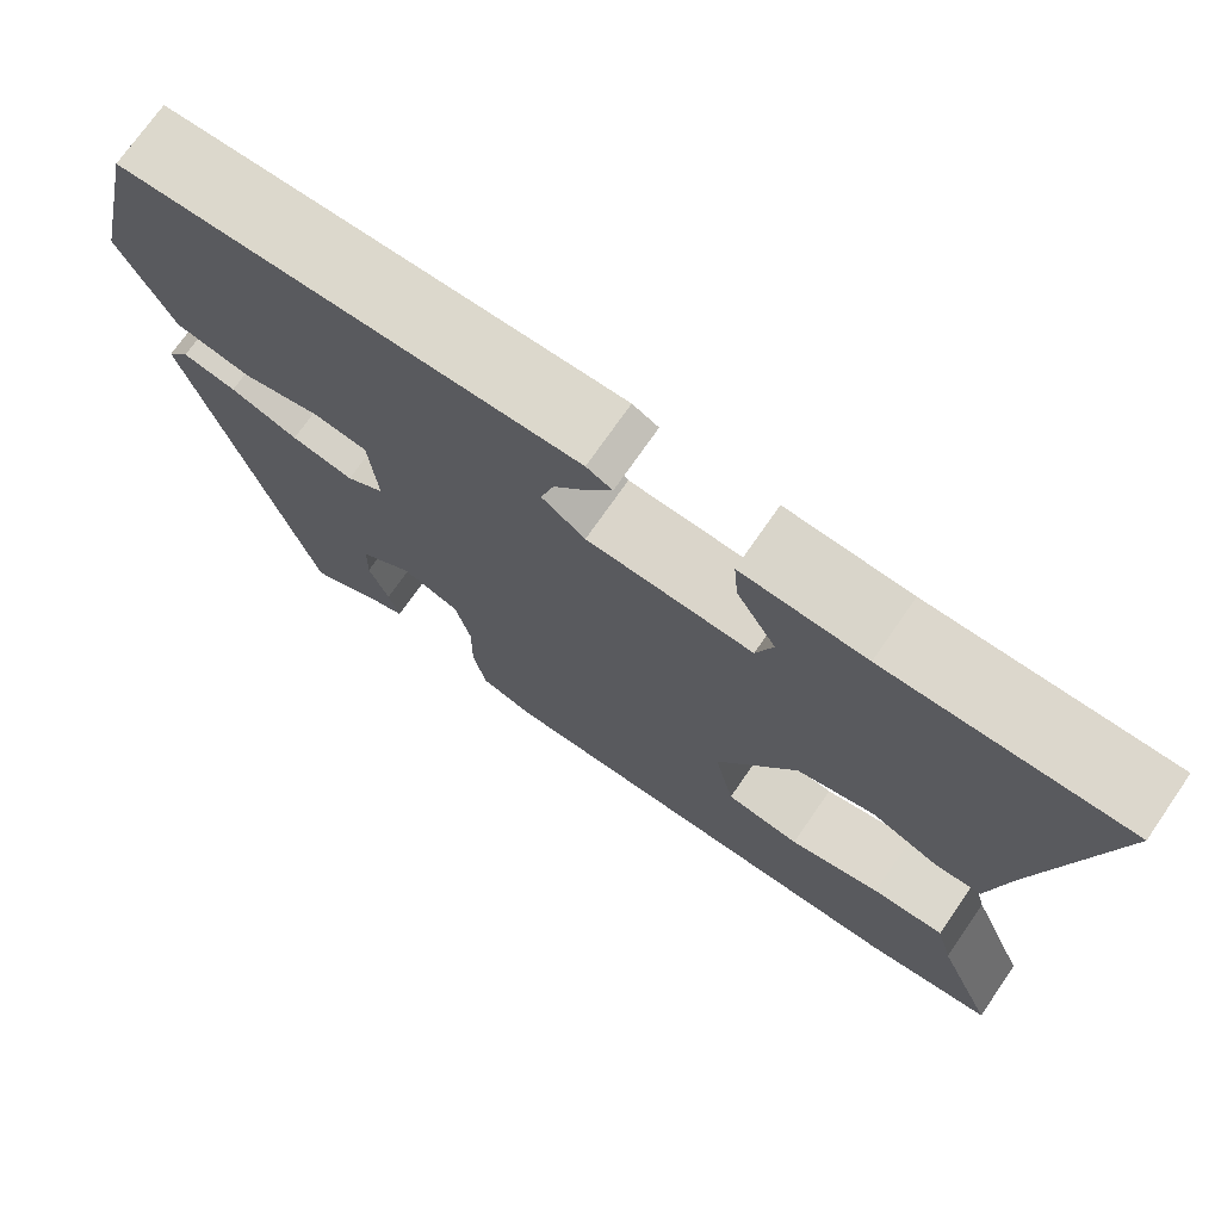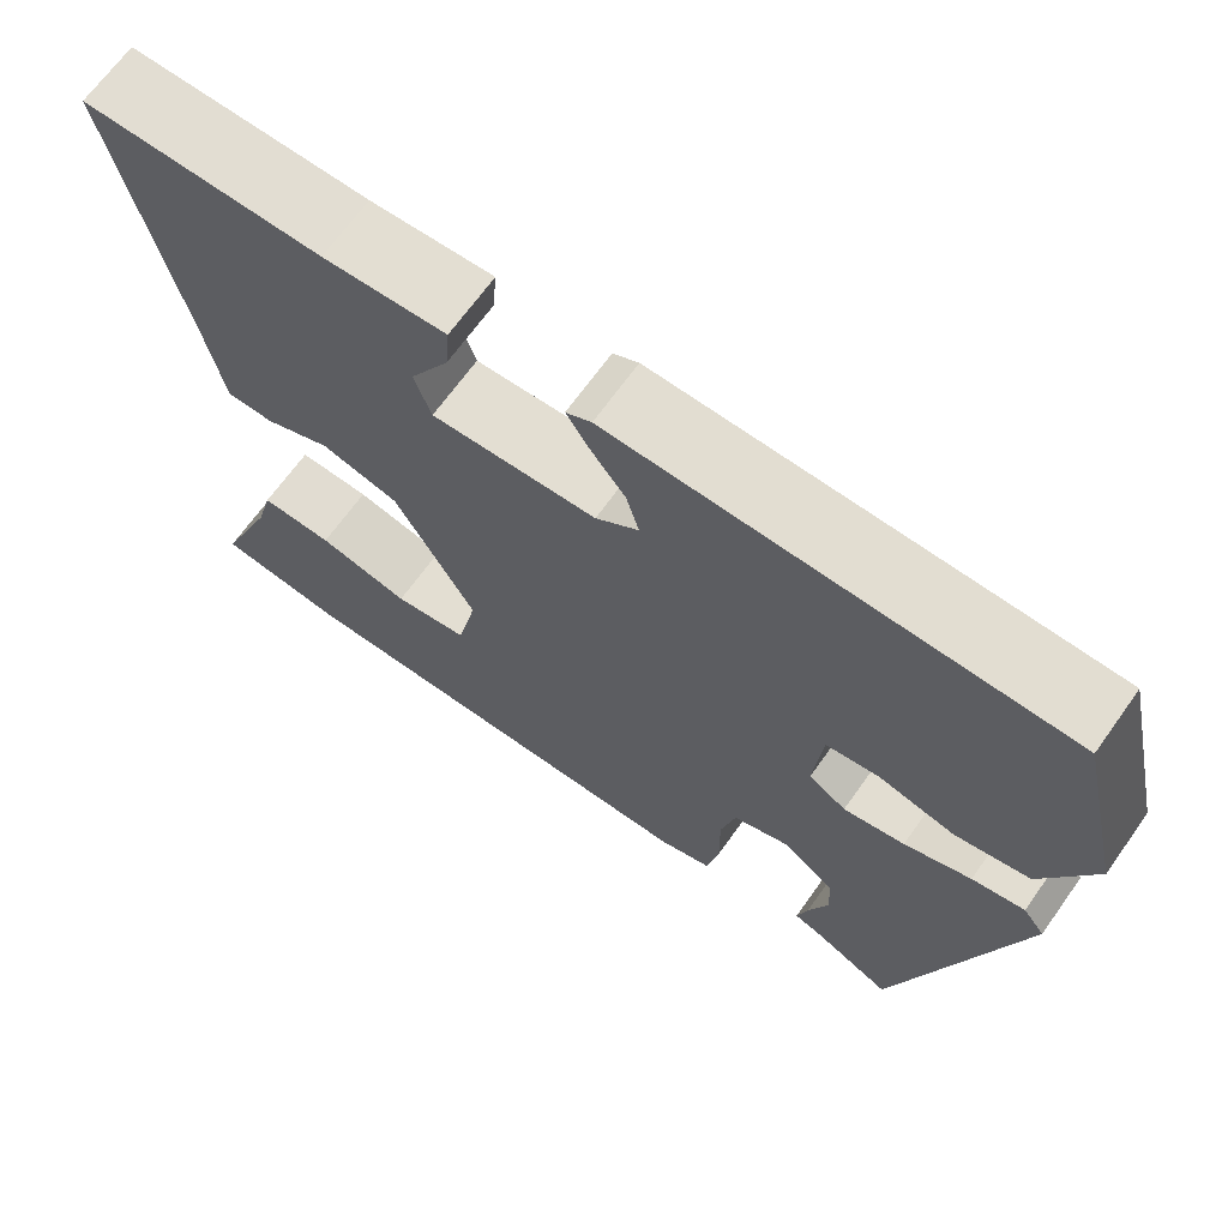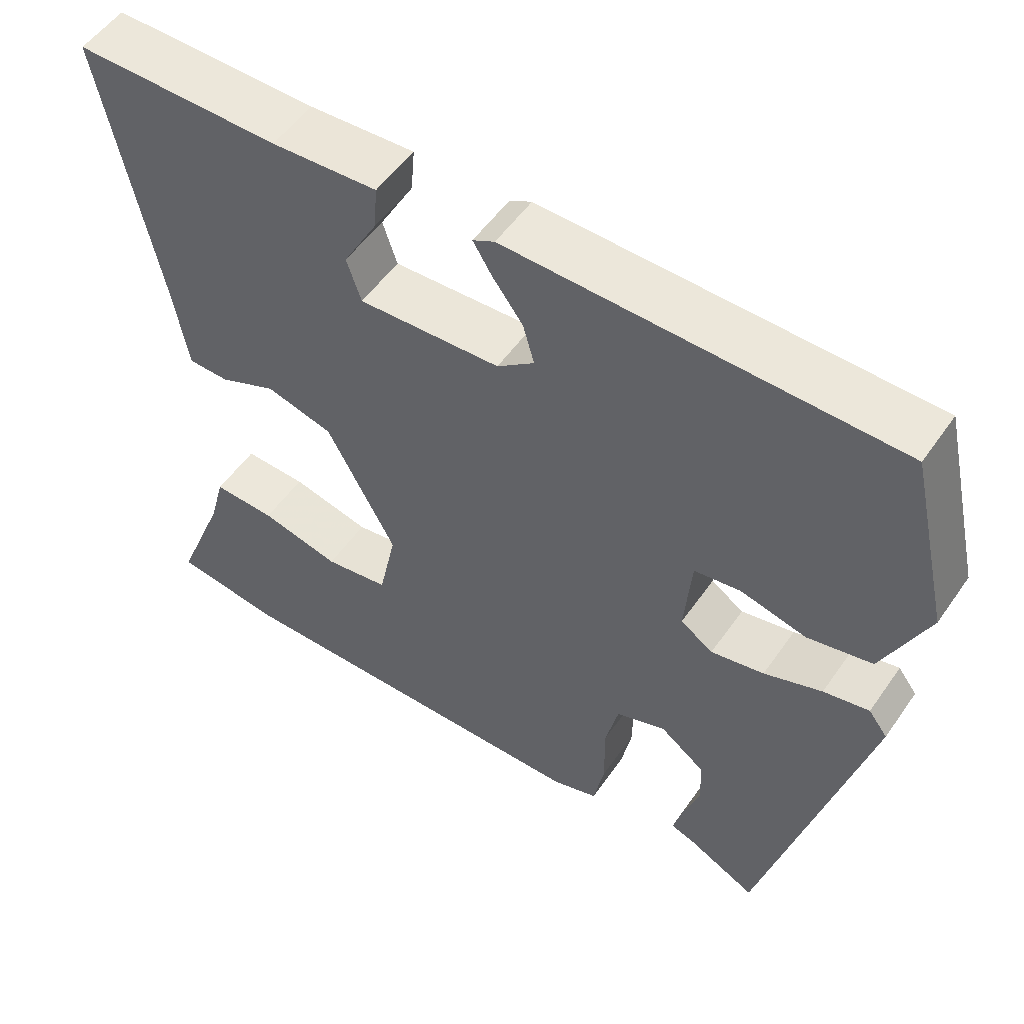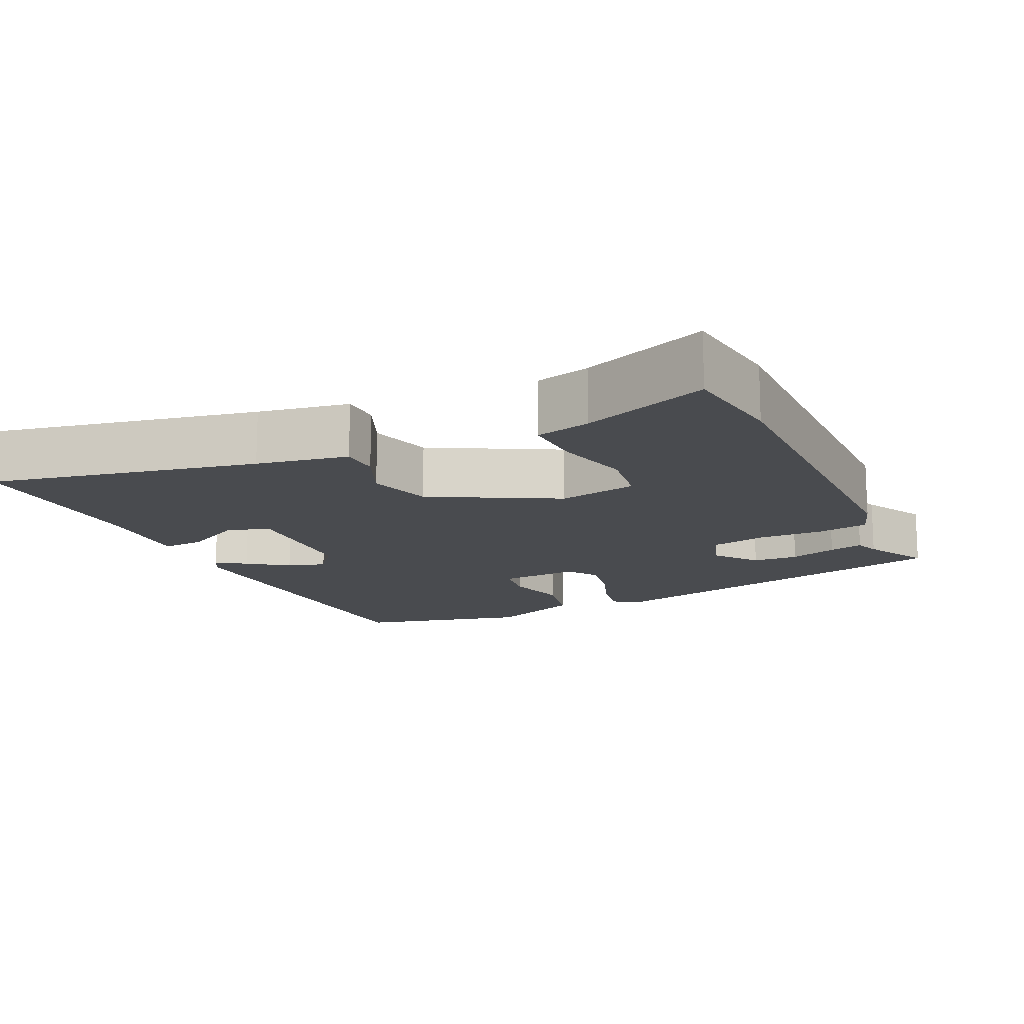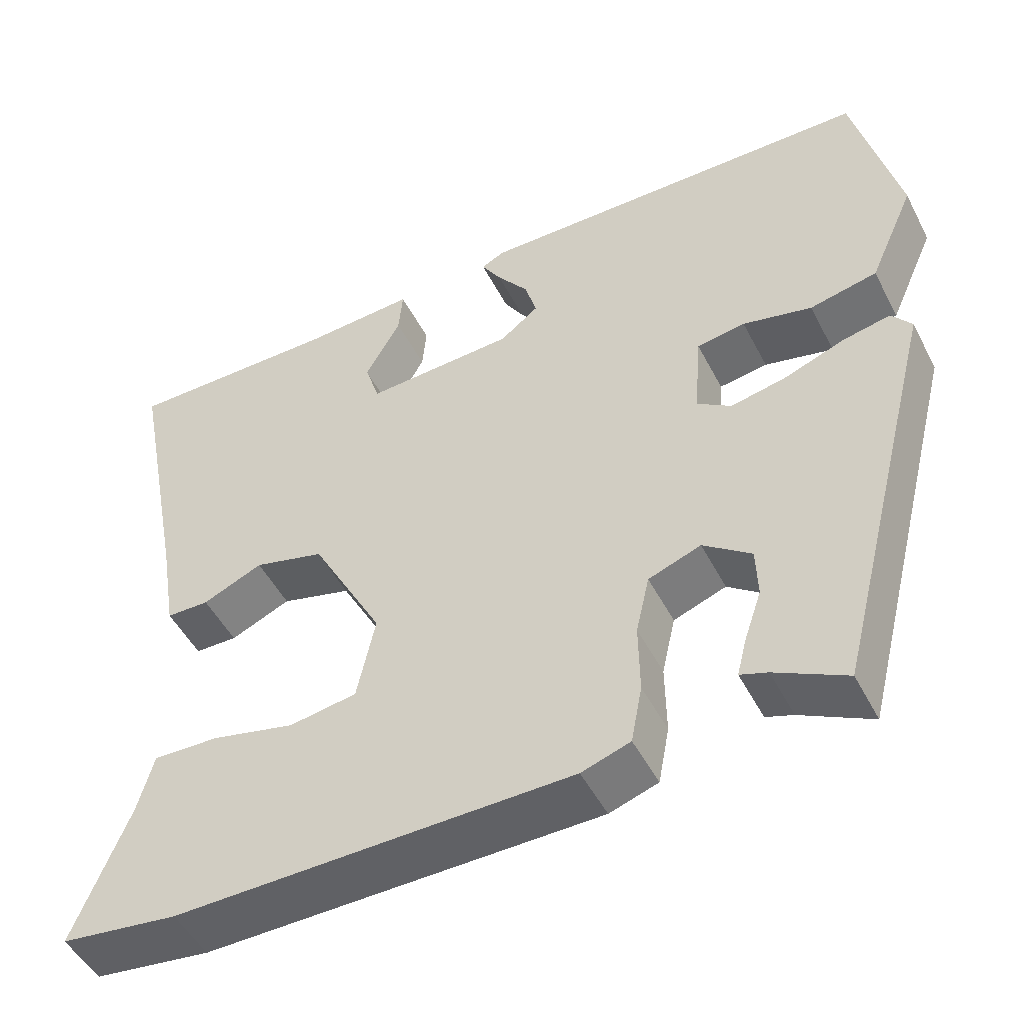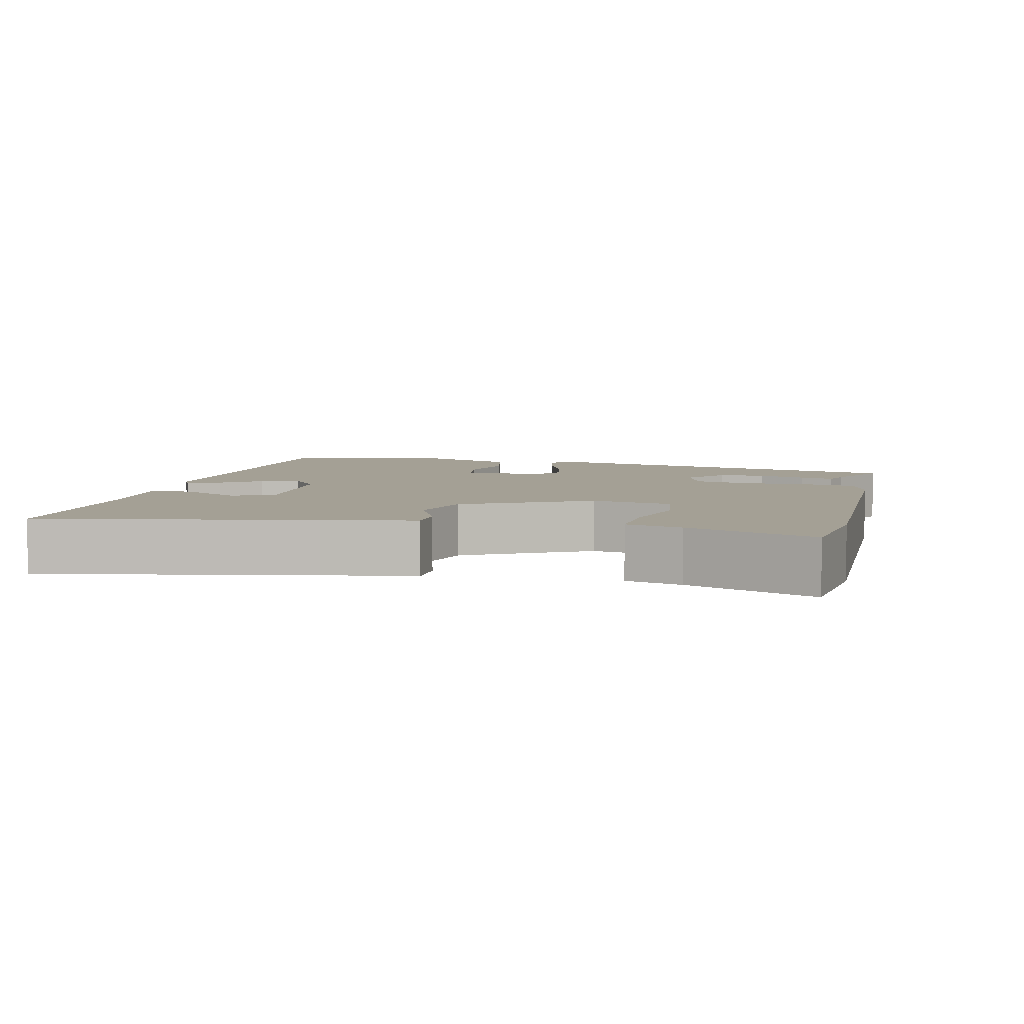
<metadata>
{"format":"obj","ext":"obj","renderer":"f3d","projection":"perspective","resolution":1024,"background":"white","views":[{"elev":73.1,"azim":34.7,"up":"+Z"},{"elev":68.2,"azim":-144.4,"up":"+Z"},{"elev":53.3,"azim":-145.9,"up":"+Z"},{"elev":-14.2,"azim":115.0,"up":"+Y"},{"elev":-49.6,"azim":-153.3,"up":"+Z"},{"elev":5.7,"azim":103.1,"up":"+Y"}]}
</metadata>
<code>
v -0.495 0.07 0.509
v 0.013 0.07 0.519
v 0.042 0.07 0.504
v 0.017 0.07 0.463
v -0.023 0.07 0.409
v -0.038 0.07 0.356
v 0.011 0.07 0.318
v 0.199 0.07 0.309
v 0.218 0.07 0.367
v 0.173 0.07 0.448
v 0.168 0.07 0.507
v 0.308 0.07 0.499
v 0.58 0.07 0.501
v 0.509 0.07 0.137
v 0.488 0.07 0.012
v 0.434 0.07 0.011
v 0.358 0.07 0.044
v 0.269 0.07 0.02
v 0.178 0.07 -0.151
v 0.201 0.07 -0.26
v 0.286 0.07 -0.273
v 0.391 0.07 -0.248
v 0.474 0.07 -0.245
v 0.494 0.07 -0.32
v 0.563 0.07 -0.492
v 0.416 0.07 -0.511
v -0.082 0.07 -0.506
v -0.143 0.07 -0.486
v -0.157 0.07 -0.413
v -0.156 0.07 -0.323
v -0.173 0.07 -0.248
v -0.239 0.07 -0.224
v -0.299 0.07 -0.269
v -0.301 0.07 -0.332
v -0.279 0.07 -0.397
v -0.267 0.07 -0.444
v -0.301 0.07 -0.456
v -0.39 0.07 -0.502
v -0.524 0.07 0.019
v -0.499 0.07 0.052
v -0.439 0.07 0.04
v -0.363 0.07 0.012
v -0.293 0.07 -0.002
v -0.25 0.07 0.027
v -0.259 0.07 0.137
v -0.32 0.07 0.146
v -0.407 0.07 0.125
v -0.492 0.07 0.143
v -0.55 0.07 0.273
v -0.495 0 0.509
v 0.013 0 0.519
v 0.042 0 0.504
v 0.017 0 0.463
v -0.023 0 0.409
v -0.038 0 0.356
v 0.011 0 0.318
v 0.199 0 0.309
v 0.218 0 0.367
v 0.173 0 0.448
v 0.168 0 0.507
v 0.308 0 0.499
v 0.58 0 0.501
v 0.509 0 0.137
v 0.488 0 0.012
v 0.434 0 0.011
v 0.358 0 0.044
v 0.269 0 0.02
v 0.178 0 -0.151
v 0.201 0 -0.26
v 0.286 0 -0.273
v 0.391 0 -0.248
v 0.474 0 -0.245
v 0.494 0 -0.32
v 0.563 0 -0.492
v 0.416 0 -0.511
v -0.082 0 -0.506
v -0.143 0 -0.486
v -0.157 0 -0.413
v -0.156 0 -0.323
v -0.173 0 -0.248
v -0.239 0 -0.224
v -0.299 0 -0.269
v -0.301 0 -0.332
v -0.279 0 -0.397
v -0.267 0 -0.444
v -0.301 0 -0.456
v -0.39 0 -0.502
v -0.524 0 0.019
v -0.499 0 0.052
v -0.439 0 0.04
v -0.363 0 0.012
v -0.293 0 -0.002
v -0.25 0 0.027
v -0.259 0 0.137
v -0.32 0 0.146
v -0.407 0 0.125
v -0.492 0 0.143
v -0.55 0 0.273
f 3 4 5
f 2 3 5
f 1 2 5
f 49 1 5
f 48 49 5
f 47 48 5
f 46 47 5
f 45 46 5 6
f 44 45 6 7
f 40 41 42
f 39 40 42
f 38 39 42
f 37 38 42
f 34 35 36 37
f 34 37 42
f 33 34 42 43
f 28 29 30
f 27 28 30
f 26 27 30
f 25 26 30
f 24 25 30
f 24 30 31
f 21 22 23 24
f 24 31 32
f 21 24 32
f 20 21 32
f 14 15 16 17
f 14 17 18
f 13 14 18
f 12 13 18
f 9 10 11 12
f 12 18 19
f 9 12 19
f 8 9 19
f 44 7 8 19
f 32 33 43 44
f 19 20 32 44
f 54 53 52
f 54 52 51
f 54 51 50
f 54 50 98
f 54 98 97
f 54 97 96
f 54 96 95
f 55 54 95 94
f 56 55 94 93
f 91 90 89
f 91 89 88
f 91 88 87
f 91 87 86
f 86 85 84 83
f 91 86 83
f 92 91 83 82
f 79 78 77
f 79 77 76
f 79 76 75
f 79 75 74
f 79 74 73
f 80 79 73
f 73 72 71 70
f 81 80 73
f 81 73 70
f 81 70 69
f 66 65 64 63
f 67 66 63
f 67 63 62
f 67 62 61
f 61 60 59 58
f 68 67 61
f 68 61 58
f 68 58 57
f 68 57 56 93
f 93 92 82 81
f 93 81 69 68
f 1 50 51 2
f 2 51 52 3
f 3 52 53 4
f 4 53 54 5
f 5 54 55 6
f 6 55 56 7
f 7 56 57 8
f 8 57 58 9
f 9 58 59 10
f 10 59 60 11
f 11 60 61 12
f 12 61 62 13
f 13 62 63 14
f 14 63 64 15
f 15 64 65 16
f 16 65 66 17
f 17 66 67 18
f 18 67 68 19
f 19 68 69 20
f 20 69 70 21
f 21 70 71 22
f 22 71 72 23
f 23 72 73 24
f 24 73 74 25
f 25 74 75 26
f 26 75 76 27
f 27 76 77 28
f 28 77 78 29
f 29 78 79 30
f 30 79 80 31
f 31 80 81 32
f 32 81 82 33
f 33 82 83 34
f 34 83 84 35
f 35 84 85 36
f 36 85 86 37
f 37 86 87 38
f 38 87 88 39
f 39 88 89 40
f 40 89 90 41
f 41 90 91 42
f 42 91 92 43
f 43 92 93 44
f 44 93 94 45
f 45 94 95 46
f 46 95 96 47
f 47 96 97 48
f 48 97 98 49
f 49 98 50 1

</code>
